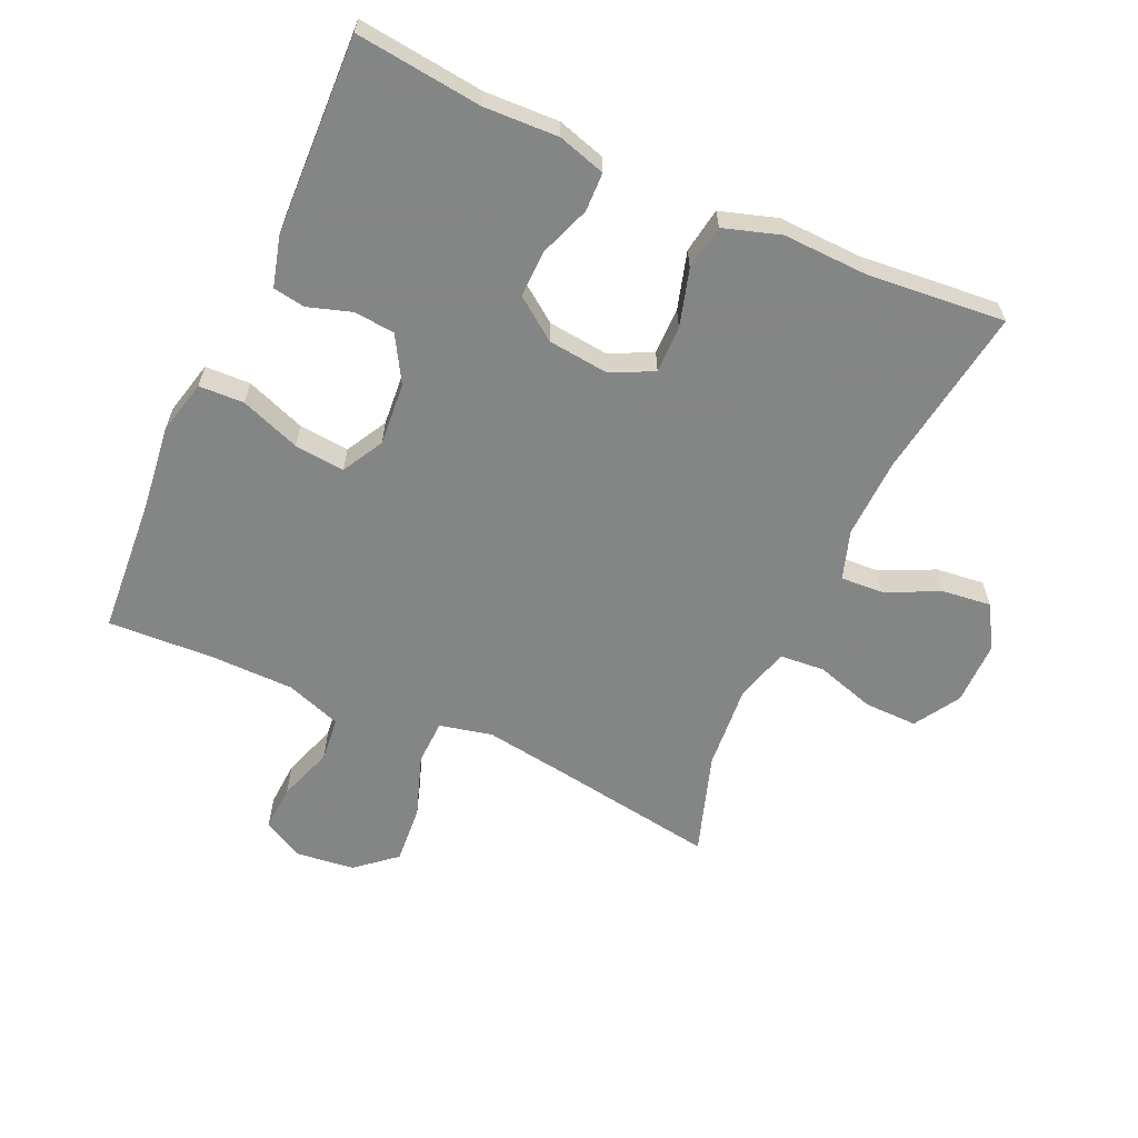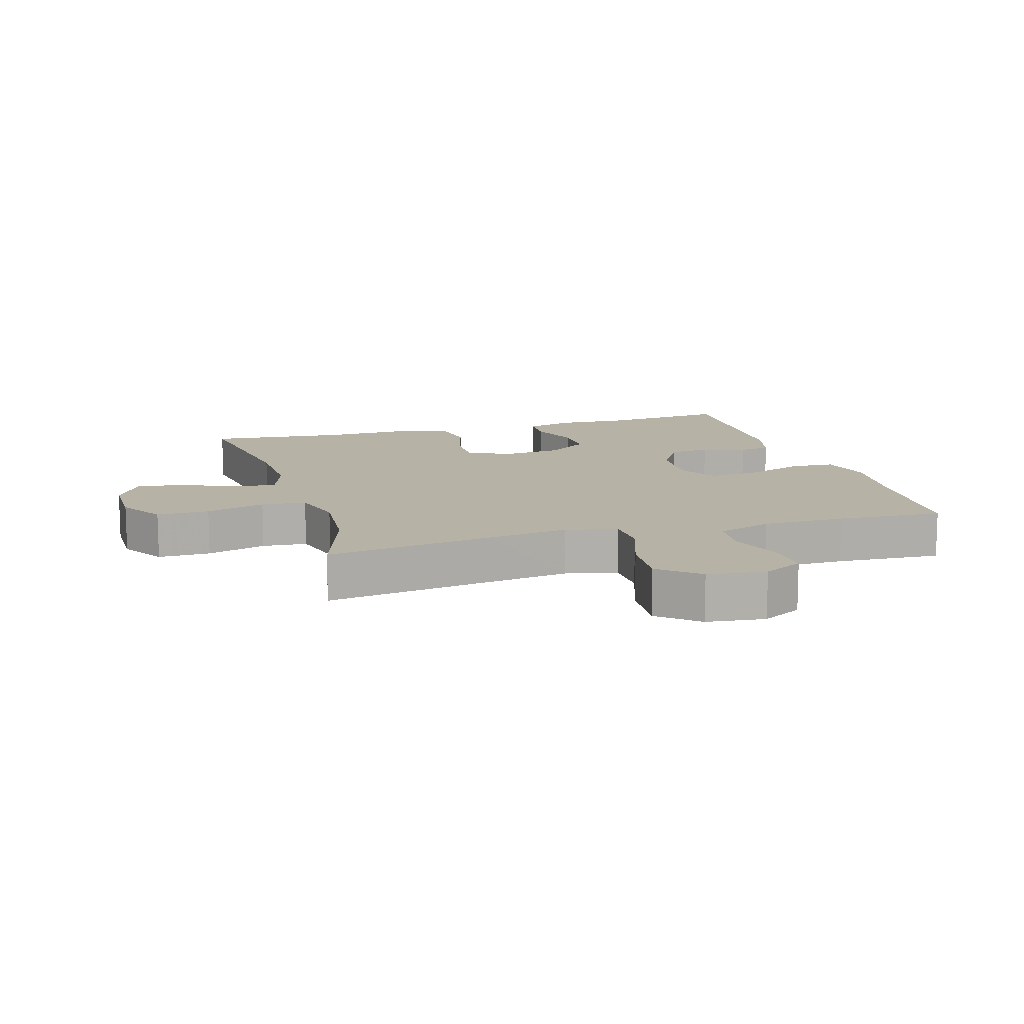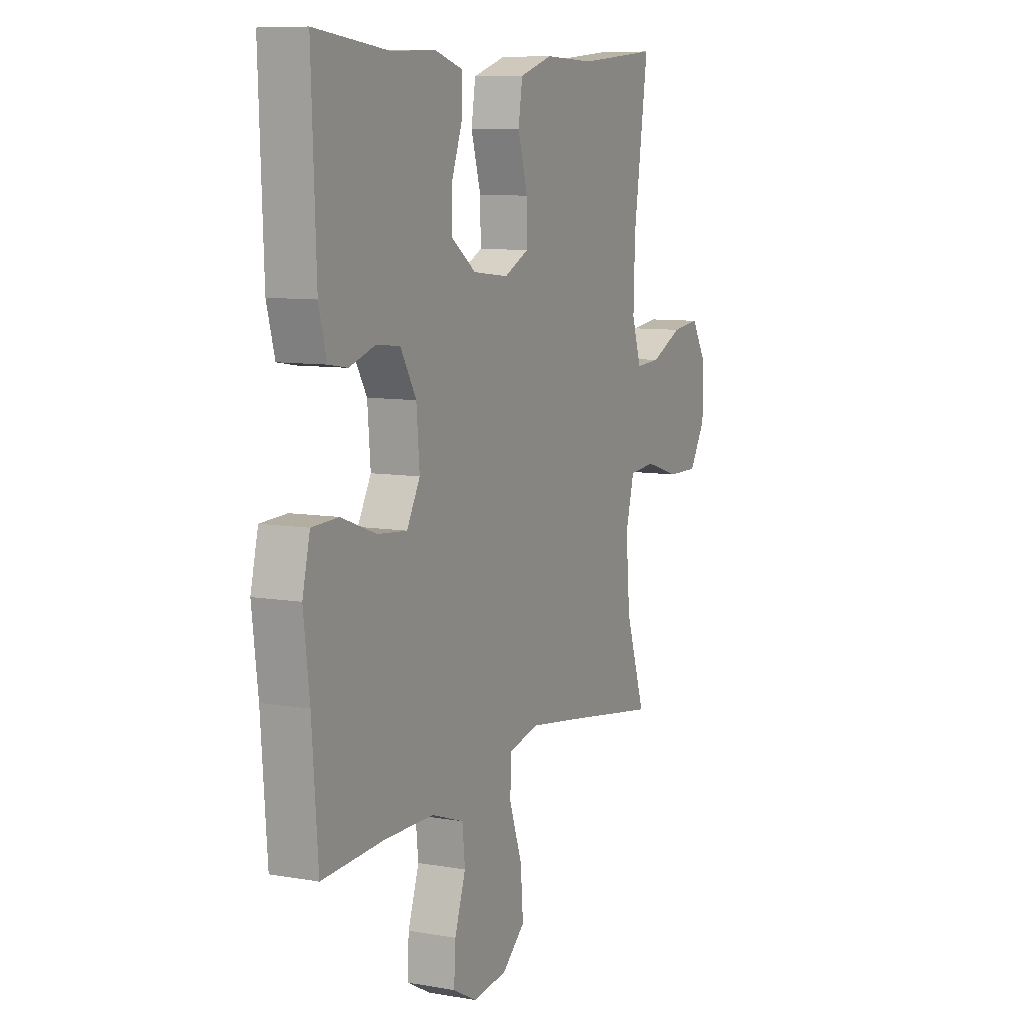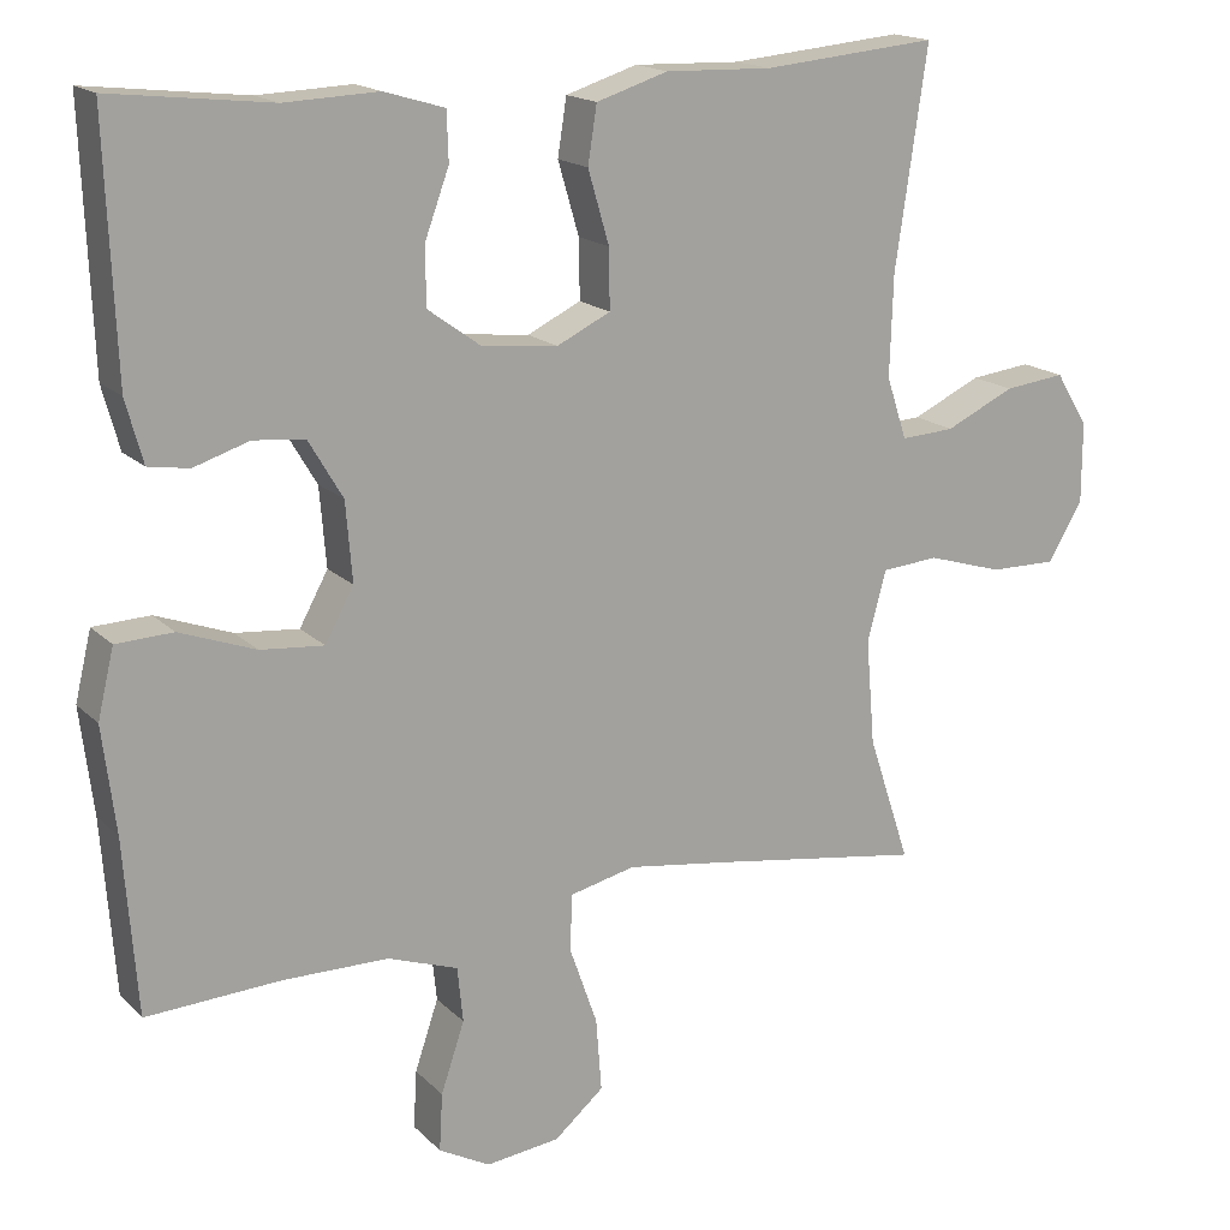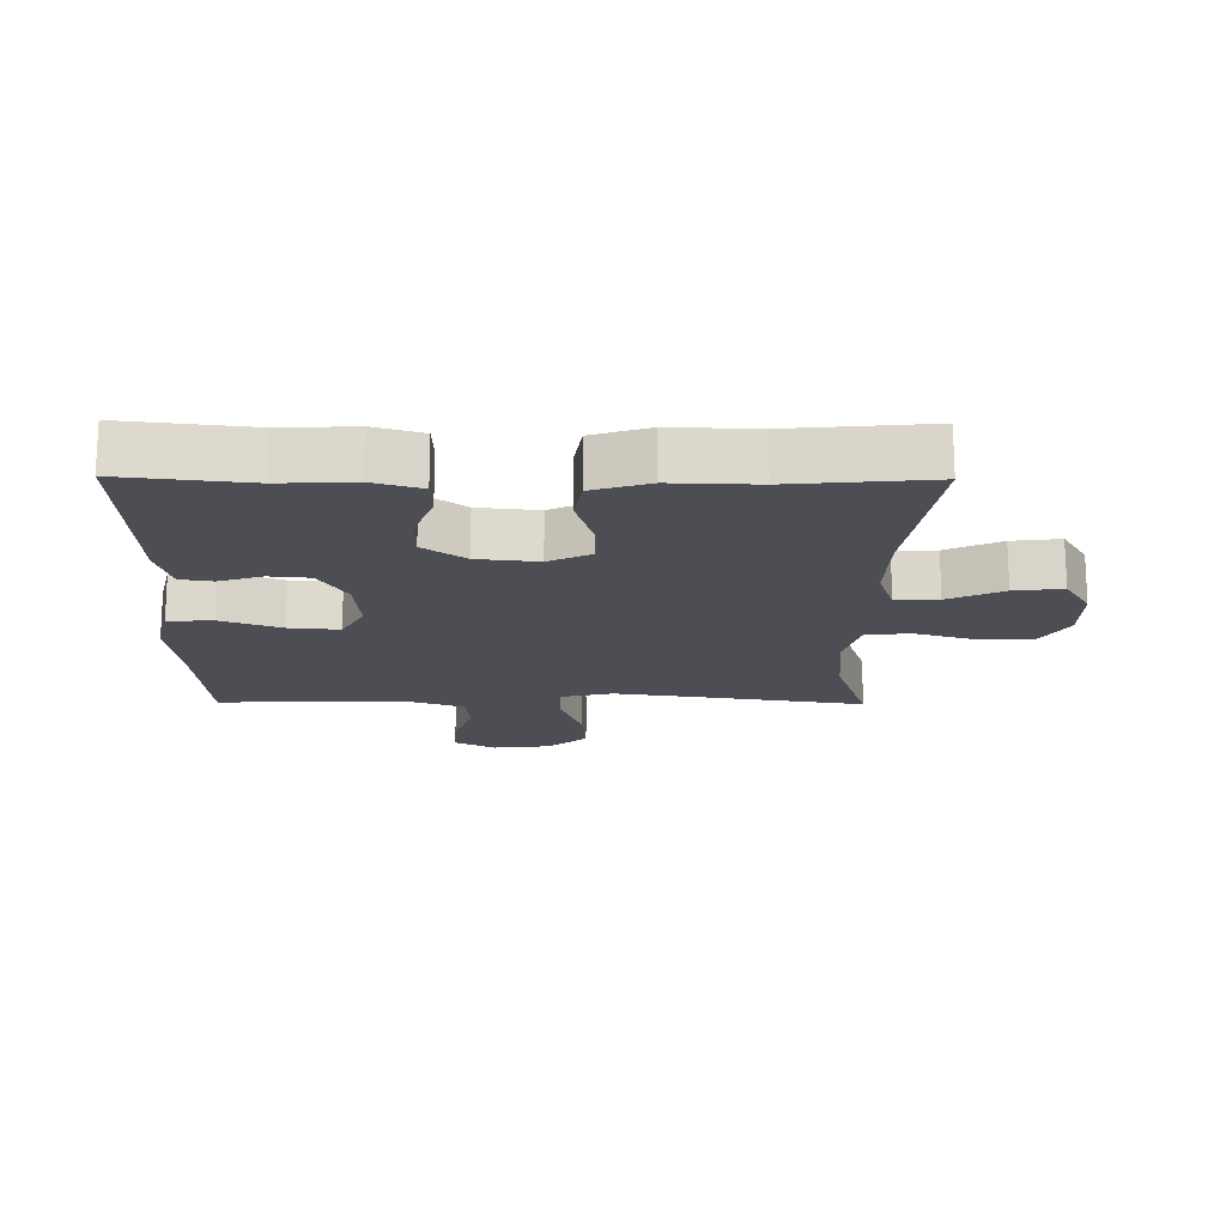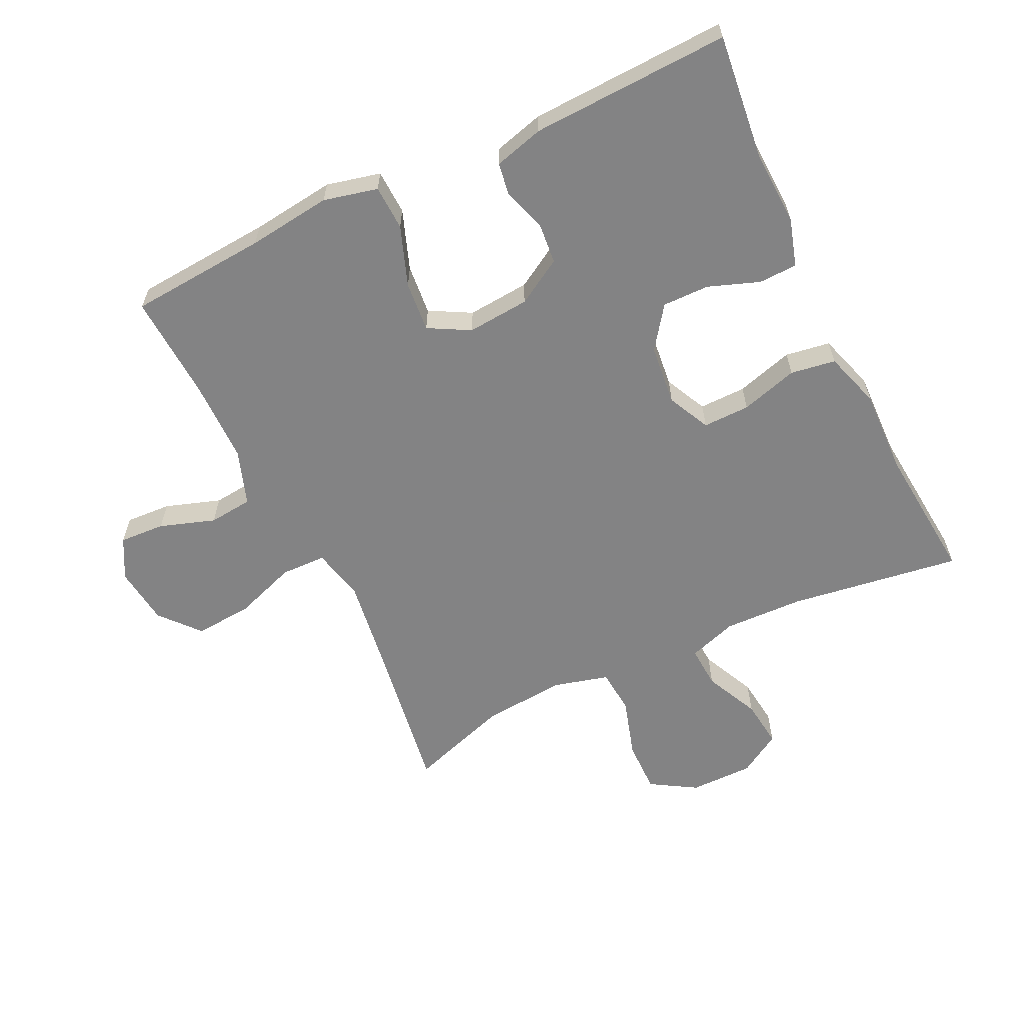
<metadata>
{"format":"obj","ext":"obj","renderer":"f3d","projection":"perspective","resolution":1024,"background":"white","views":[{"elev":-61.6,"azim":-24.5,"up":"+Y"},{"elev":12.3,"azim":163.4,"up":"+Y"},{"elev":8.6,"azim":-64.6,"up":"+Z"},{"elev":16.9,"azim":-29.0,"up":"+Z"},{"elev":-17.3,"azim":-0.6,"up":"+Y"},{"elev":-61.1,"azim":-64.3,"up":"+Y"}]}
</metadata>
<code>
v 0.5 0.07 -0.5
v 0.238 0.07 -0.46
v 0.112 0.07 -0.442
v 0.031 0.07 -0.461
v 0.029 0.07 -0.531
v 0.063 0.07 -0.628
v 0.07 0.07 -0.718
v 0.009 0.07 -0.77
v -0.082 0.07 -0.781
v -0.145 0.07 -0.747
v -0.141 0.07 -0.676
v -0.112 0.07 -0.59
v -0.119 0.07 -0.522
v -0.205 0.07 -0.492
v -0.335 0.07 -0.491
v -0.5 0.07 -0.5
v -0.516 0.07 -0.286
v -0.532 0.07 -0.156
v -0.512 0.07 -0.072
v -0.442 0.07 -0.069
v -0.349 0.07 -0.103
v -0.271 0.07 -0.11
v -0.236 0.07 -0.046
v -0.244 0.07 0.051
v -0.286 0.07 0.122
v -0.349 0.07 0.128
v -0.417 0.07 0.106
v -0.467 0.07 0.114
v -0.488 0.07 0.191
v -0.5 0.07 0.5
v -0.304 0.07 0.478
v -0.189 0.07 0.483
v -0.115 0.07 0.461
v -0.113 0.07 0.401
v -0.142 0.07 0.322
v -0.143 0.07 0.249
v -0.078 0.07 0.202
v 0.016 0.07 0.192
v 0.082 0.07 0.224
v 0.081 0.07 0.297
v 0.055 0.07 0.386
v 0.066 0.07 0.456
v 0.154 0.07 0.484
v 0.285 0.07 0.48
v 0.5 0.07 0.5
v 0.461 0.07 0.233
v 0.457 0.07 0.109
v 0.482 0.07 0.033
v 0.548 0.07 0.037
v 0.633 0.07 0.077
v 0.708 0.07 0.086
v 0.748 0.07 0.02
v 0.748 0.07 -0.079
v 0.705 0.07 -0.15
v 0.623 0.07 -0.149
v 0.53 0.07 -0.121
v 0.46 0.07 -0.127
v 0.437 0.07 -0.213
v 0.448 0.07 -0.343
v 0.5 0 -0.5
v 0.238 0 -0.46
v 0.112 0 -0.442
v 0.031 0 -0.461
v 0.029 0 -0.531
v 0.063 0 -0.628
v 0.07 0 -0.718
v 0.009 0 -0.77
v -0.082 0 -0.781
v -0.145 0 -0.747
v -0.141 0 -0.676
v -0.112 0 -0.59
v -0.119 0 -0.522
v -0.205 0 -0.492
v -0.335 0 -0.491
v -0.5 0 -0.5
v -0.516 0 -0.286
v -0.532 0 -0.156
v -0.512 0 -0.072
v -0.442 0 -0.069
v -0.349 0 -0.103
v -0.271 0 -0.11
v -0.236 0 -0.046
v -0.244 0 0.051
v -0.286 0 0.122
v -0.349 0 0.128
v -0.417 0 0.106
v -0.467 0 0.114
v -0.488 0 0.191
v -0.5 0 0.5
v -0.304 0 0.478
v -0.189 0 0.483
v -0.115 0 0.461
v -0.113 0 0.401
v -0.142 0 0.322
v -0.143 0 0.249
v -0.078 0 0.202
v 0.016 0 0.192
v 0.082 0 0.224
v 0.081 0 0.297
v 0.055 0 0.386
v 0.066 0 0.456
v 0.154 0 0.484
v 0.285 0 0.48
v 0.5 0 0.5
v 0.461 0 0.233
v 0.457 0 0.109
v 0.482 0 0.033
v 0.548 0 0.037
v 0.633 0 0.077
v 0.708 0 0.086
v 0.748 0 0.02
v 0.748 0 -0.079
v 0.705 0 -0.15
v 0.623 0 -0.149
v 0.53 0 -0.121
v 0.46 0 -0.127
v 0.437 0 -0.213
v 0.448 0 -0.343
f 54 55 56
f 53 54 56
f 52 53 56
f 51 52 56
f 50 51 56
f 49 50 56
f 48 49 56 57
f 47 48 57 58
f 44 45 46
f 46 47 58
f 44 46 58
f 43 44 58
f 42 43 58
f 41 42 58
f 40 41 58
f 33 34 35
f 32 33 35
f 31 32 35
f 31 35 36
f 30 31 36
f 29 30 36
f 28 29 36
f 27 28 36
f 26 27 36
f 25 26 36 37
f 19 20 21
f 18 19 21
f 17 18 21
f 17 21 22
f 16 17 22
f 15 16 22
f 14 15 22 23
f 10 11 12
f 9 10 12
f 8 9 12
f 7 8 12
f 6 7 12
f 5 6 12
f 4 5 12 13
f 59 1 2
f 59 2 3
f 58 59 3
f 40 58 3
f 39 40 3
f 24 25 37 38
f 4 13 14 23
f 24 38 39
f 23 24 39
f 4 23 39
f 3 4 39
f 115 114 113
f 115 113 112
f 115 112 111
f 115 111 110
f 115 110 109
f 115 109 108
f 116 115 108 107
f 117 116 107 106
f 105 104 103
f 117 106 105
f 117 105 103
f 117 103 102
f 117 102 101
f 117 101 100
f 117 100 99
f 94 93 92
f 94 92 91
f 94 91 90
f 95 94 90
f 95 90 89
f 95 89 88
f 95 88 87
f 95 87 86
f 95 86 85
f 96 95 85 84
f 80 79 78
f 80 78 77
f 80 77 76
f 81 80 76
f 81 76 75
f 81 75 74
f 82 81 74 73
f 71 70 69
f 71 69 68
f 71 68 67
f 71 67 66
f 71 66 65
f 71 65 64
f 72 71 64 63
f 61 60 118
f 62 61 118
f 62 118 117
f 62 117 99
f 62 99 98
f 97 96 84 83
f 82 73 72 63
f 98 97 83
f 98 83 82
f 98 82 63
f 98 63 62
f 1 60 61 2
f 2 61 62 3
f 3 62 63 4
f 4 63 64 5
f 5 64 65 6
f 6 65 66 7
f 7 66 67 8
f 8 67 68 9
f 9 68 69 10
f 10 69 70 11
f 11 70 71 12
f 12 71 72 13
f 13 72 73 14
f 14 73 74 15
f 15 74 75 16
f 16 75 76 17
f 17 76 77 18
f 18 77 78 19
f 19 78 79 20
f 20 79 80 21
f 21 80 81 22
f 22 81 82 23
f 23 82 83 24
f 24 83 84 25
f 25 84 85 26
f 26 85 86 27
f 27 86 87 28
f 28 87 88 29
f 29 88 89 30
f 30 89 90 31
f 31 90 91 32
f 32 91 92 33
f 33 92 93 34
f 34 93 94 35
f 35 94 95 36
f 36 95 96 37
f 37 96 97 38
f 38 97 98 39
f 39 98 99 40
f 40 99 100 41
f 41 100 101 42
f 42 101 102 43
f 43 102 103 44
f 44 103 104 45
f 45 104 105 46
f 46 105 106 47
f 47 106 107 48
f 48 107 108 49
f 49 108 109 50
f 50 109 110 51
f 51 110 111 52
f 52 111 112 53
f 53 112 113 54
f 54 113 114 55
f 55 114 115 56
f 56 115 116 57
f 57 116 117 58
f 58 117 118 59
f 59 118 60 1

</code>
